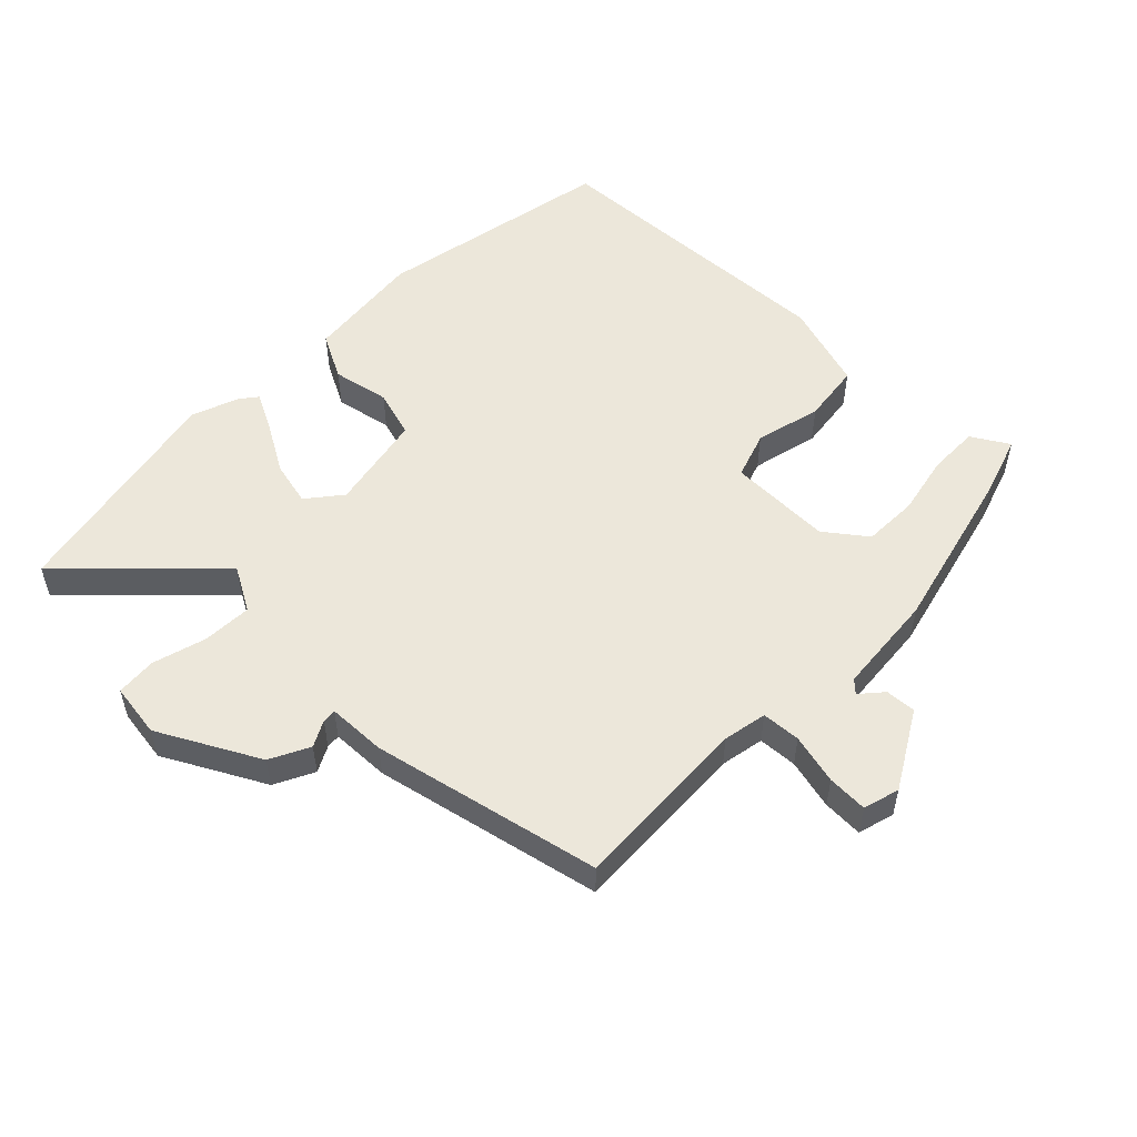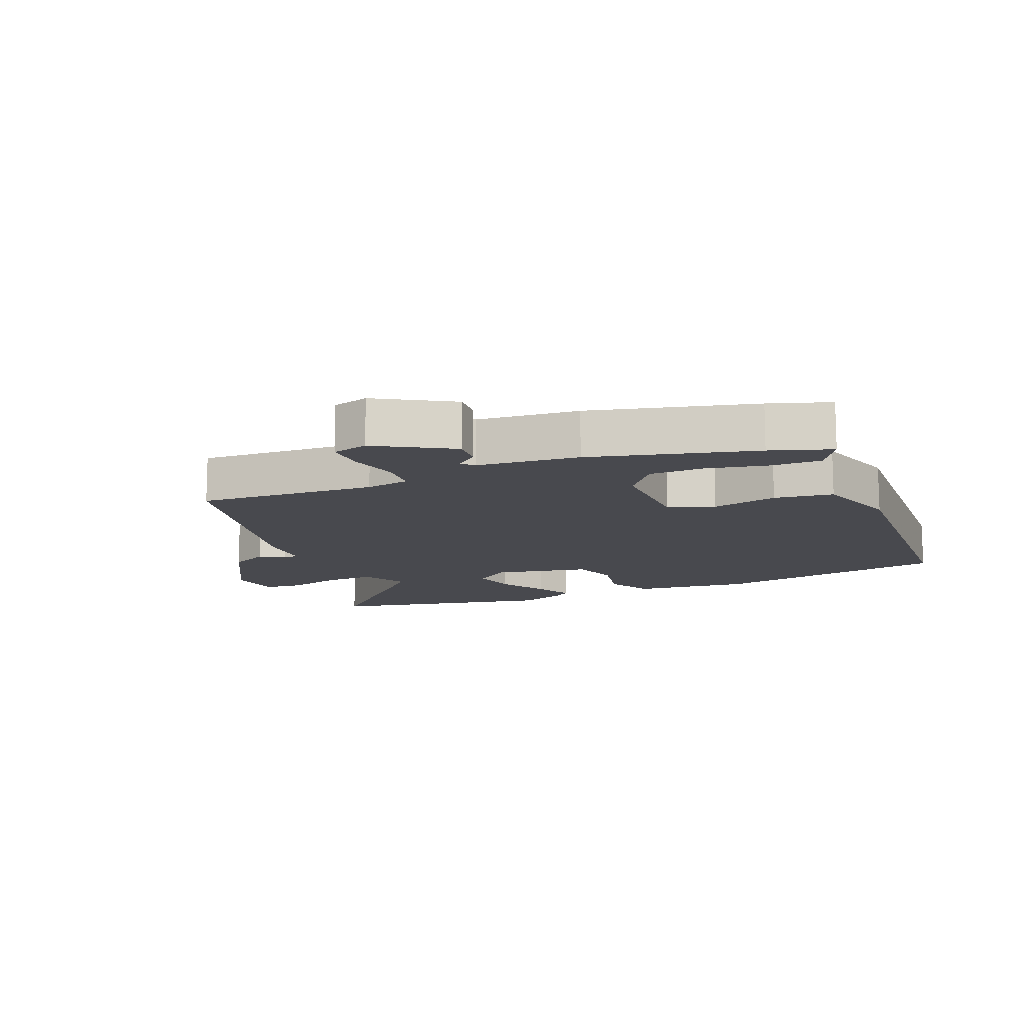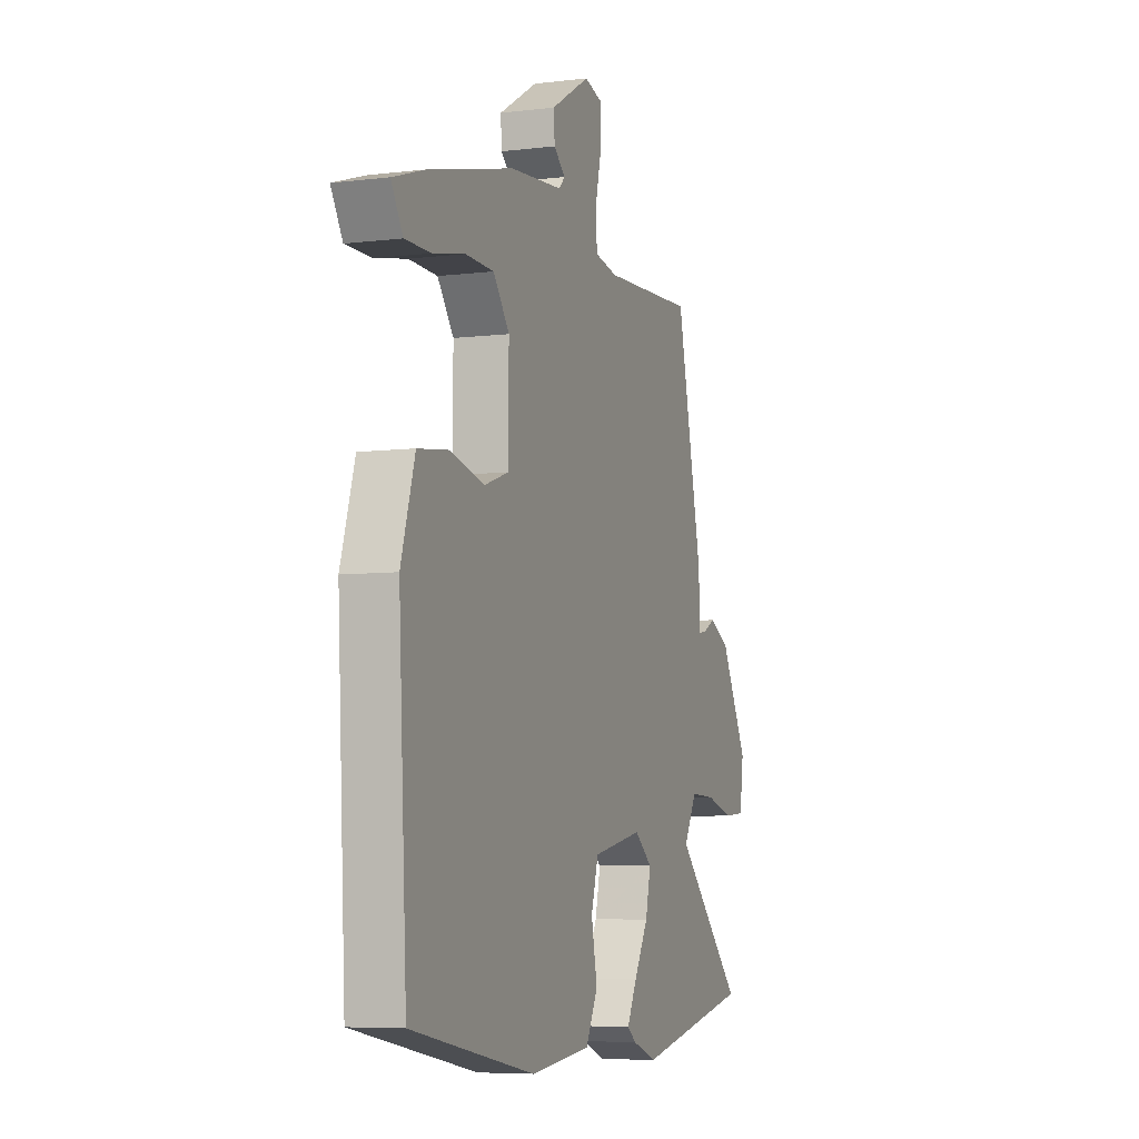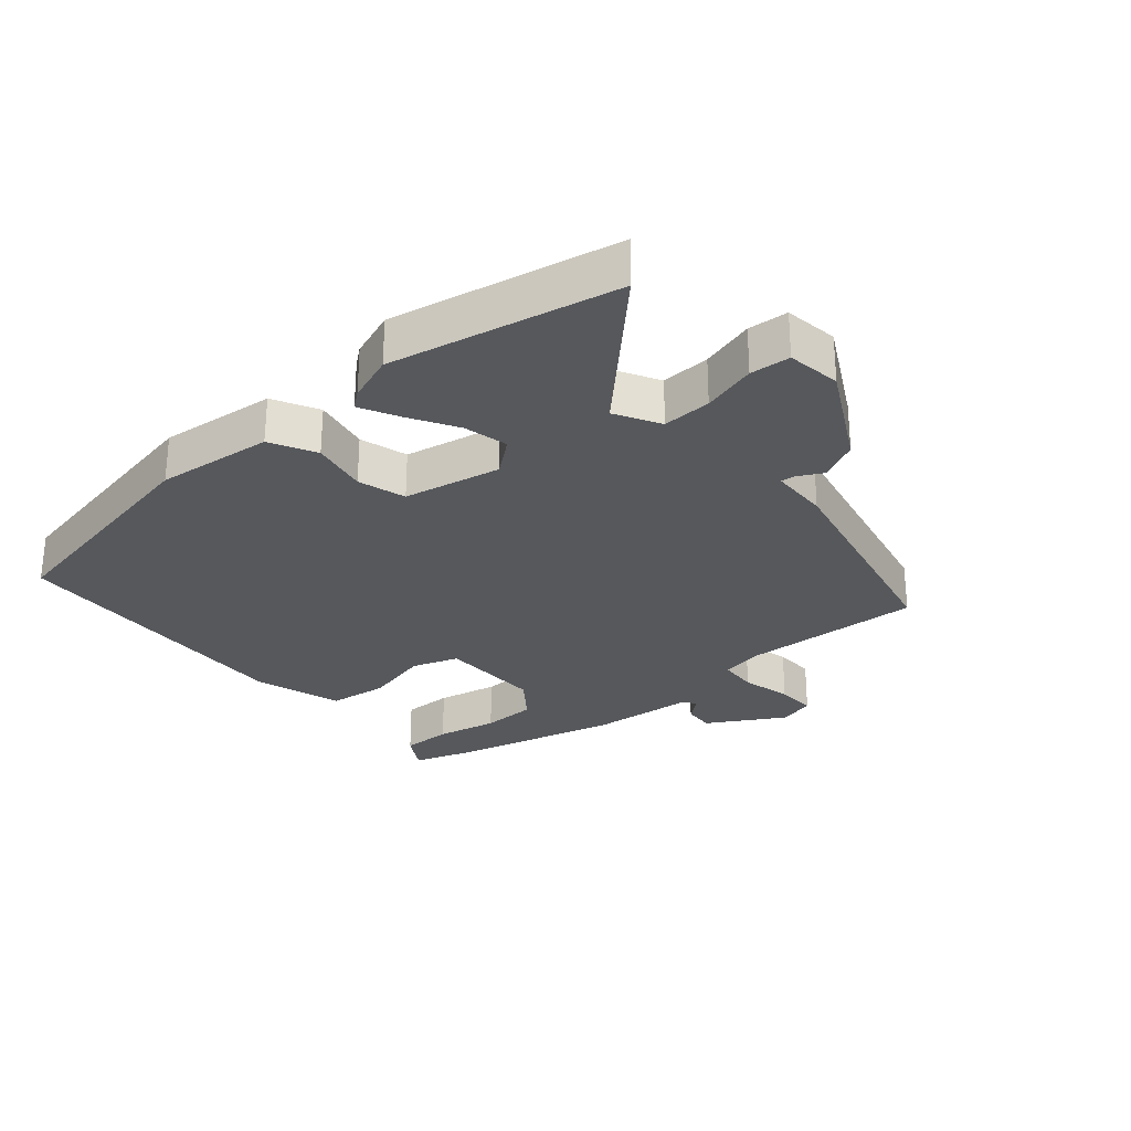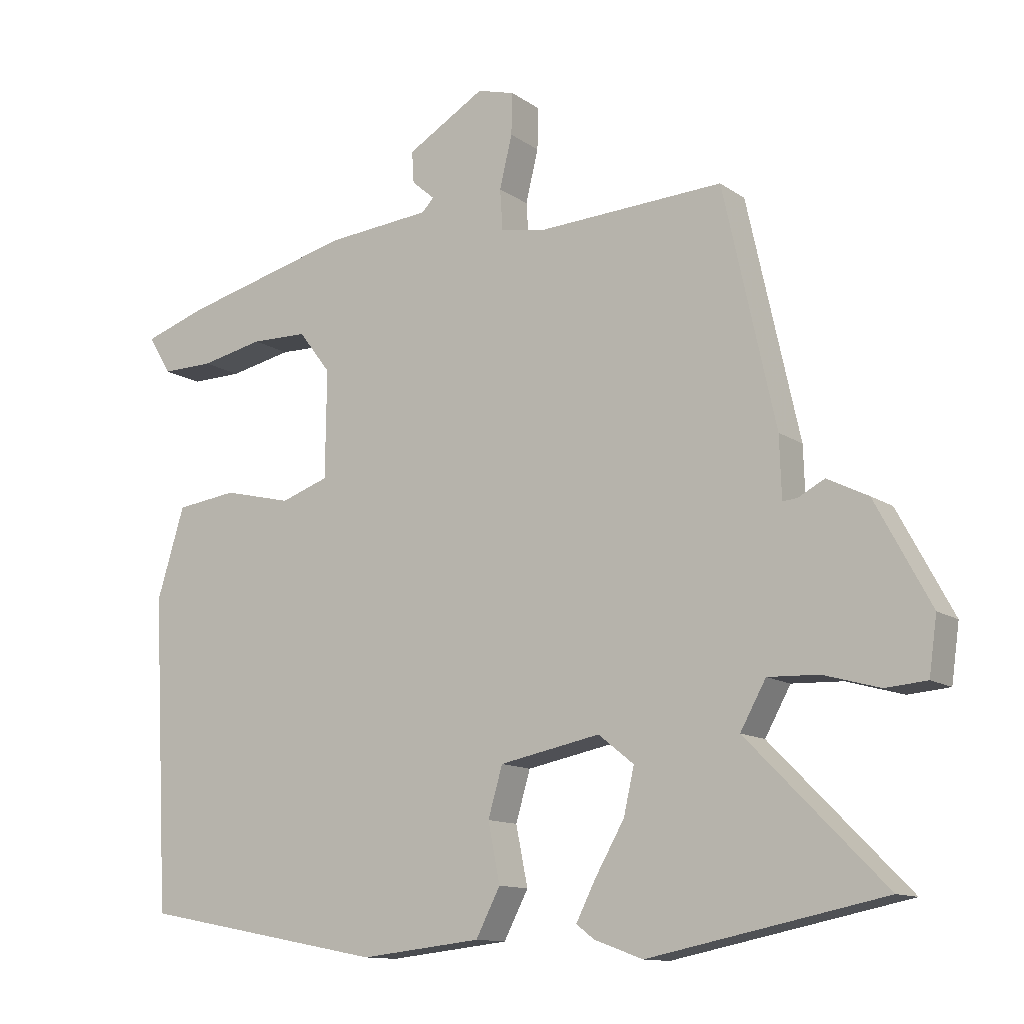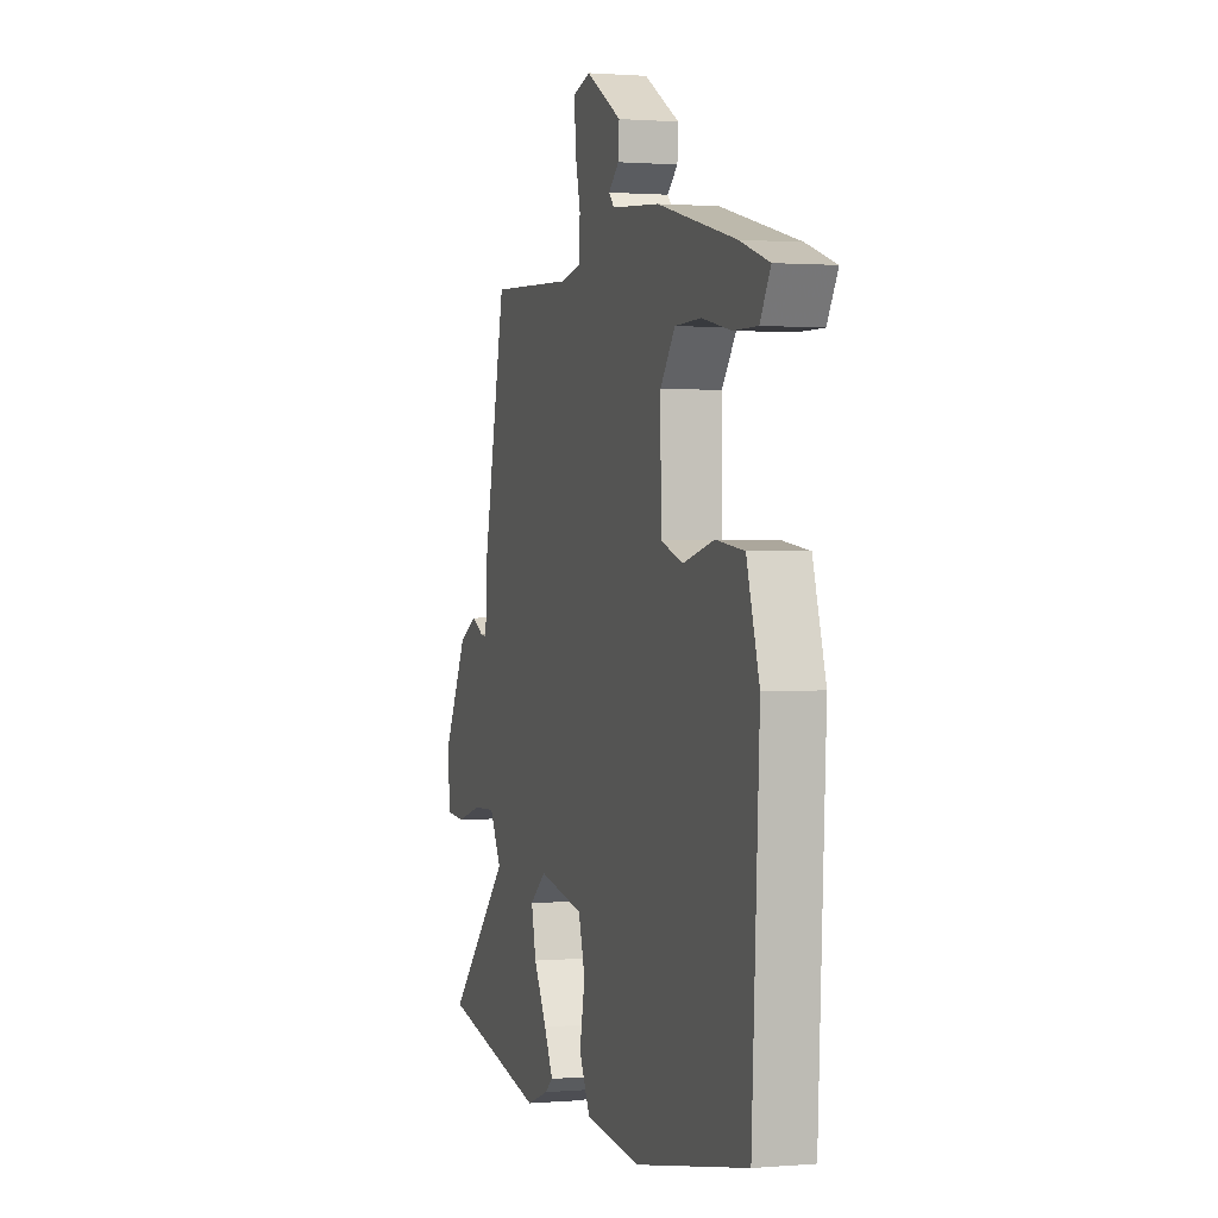
<metadata>
{"format":"obj","ext":"obj","renderer":"f3d","projection":"perspective","resolution":1024,"background":"white","views":[{"elev":53.8,"azim":-45.4,"up":"+Y"},{"elev":-12.6,"azim":22.6,"up":"+Y"},{"elev":-6.4,"azim":110.0,"up":"+Z"},{"elev":-28.0,"azim":-139.3,"up":"+Y"},{"elev":-12.2,"azim":-147.1,"up":"+Z"},{"elev":1.1,"azim":72.9,"up":"+Z"}]}
</metadata>
<code>
v 0.484 0.07 -0.452
v 0.111 0.07 -0.523
v -0.073 0.07 -0.503
v -0.11 0.07 -0.432
v -0.092 0.07 -0.343
v -0.114 0.07 -0.268
v -0.267 0.07 -0.238
v -0.321 0.07 -0.281
v -0.305 0.07 -0.351
v -0.261 0.07 -0.427
v -0.231 0.07 -0.486
v -0.258 0.07 -0.507
v -0.332 0.07 -0.534
v -0.688 0.07 -0.462
v -0.479 0.07 -0.251
v -0.518 0.07 -0.181
v -0.595 0.07 -0.184
v -0.68 0.07 -0.208
v -0.743 0.07 -0.203
v -0.755 0.07 -0.118
v -0.671 0.07 0.038
v -0.609 0.07 0.069
v -0.569 0.07 0.048
v -0.547 0.07 0.046
v -0.544 0.07 0.138
v -0.465 0.07 0.496
v -0.183 0.07 0.482
v -0.114 0.07 0.495
v -0.11 0.07 0.556
v -0.129 0.07 0.635
v -0.131 0.07 0.698
v -0.074 0.07 0.714
v 0.045 0.07 0.644
v 0.042 0.07 0.596
v 0.007 0.07 0.566
v 0.025 0.07 0.547
v 0.185 0.07 0.533
v 0.444 0.07 0.468
v 0.54 0.07 0.436
v 0.505 0.07 0.378
v 0.426 0.07 0.379
v 0.33 0.07 0.399
v 0.244 0.07 0.397
v 0.195 0.07 0.333
v 0.197 0.07 0.17
v 0.27 0.07 0.145
v 0.374 0.07 0.17
v 0.467 0.07 0.158
v 0.509 0.07 0.021
v 0.484 0 -0.452
v 0.111 0 -0.523
v -0.073 0 -0.503
v -0.11 0 -0.432
v -0.092 0 -0.343
v -0.114 0 -0.268
v -0.267 0 -0.238
v -0.321 0 -0.281
v -0.305 0 -0.351
v -0.261 0 -0.427
v -0.231 0 -0.486
v -0.258 0 -0.507
v -0.332 0 -0.534
v -0.688 0 -0.462
v -0.479 0 -0.251
v -0.518 0 -0.181
v -0.595 0 -0.184
v -0.68 0 -0.208
v -0.743 0 -0.203
v -0.755 0 -0.118
v -0.671 0 0.038
v -0.609 0 0.069
v -0.569 0 0.048
v -0.547 0 0.046
v -0.544 0 0.138
v -0.465 0 0.496
v -0.183 0 0.482
v -0.114 0 0.495
v -0.11 0 0.556
v -0.129 0 0.635
v -0.131 0 0.698
v -0.074 0 0.714
v 0.045 0 0.644
v 0.042 0 0.596
v 0.007 0 0.566
v 0.025 0 0.547
v 0.185 0 0.533
v 0.444 0 0.468
v 0.54 0 0.436
v 0.505 0 0.378
v 0.426 0 0.379
v 0.33 0 0.399
v 0.244 0 0.397
v 0.195 0 0.333
v 0.197 0 0.17
v 0.27 0 0.145
v 0.374 0 0.17
v 0.467 0 0.158
v 0.509 0 0.021
f 3 4 5
f 2 3 5
f 1 2 5
f 49 1 5
f 48 49 5
f 47 48 5
f 46 47 5
f 45 46 5 6
f 44 45 6 7
f 43 44 7 8
f 40 41 42
f 39 40 42
f 38 39 42
f 37 38 42
f 36 37 42
f 36 42 43
f 33 34 35
f 32 33 35
f 31 32 35
f 30 31 35
f 29 30 35
f 28 29 35 36
f 24 25 26 27
f 24 27 28
f 21 22 23
f 20 21 23
f 19 20 23
f 18 19 23
f 17 18 23
f 16 17 23 24
f 36 43 8
f 28 36 8
f 24 28 8
f 16 24 8
f 15 16 8
f 13 14 15
f 12 13 15
f 11 12 15
f 10 11 15
f 9 10 15
f 8 9 15
f 54 53 52
f 54 52 51
f 54 51 50
f 54 50 98
f 54 98 97
f 54 97 96
f 54 96 95
f 55 54 95 94
f 56 55 94 93
f 57 56 93 92
f 91 90 89
f 91 89 88
f 91 88 87
f 91 87 86
f 91 86 85
f 92 91 85
f 84 83 82
f 84 82 81
f 84 81 80
f 84 80 79
f 84 79 78
f 85 84 78 77
f 76 75 74 73
f 77 76 73
f 72 71 70
f 72 70 69
f 72 69 68
f 72 68 67
f 72 67 66
f 73 72 66 65
f 57 92 85
f 57 85 77
f 57 77 73
f 57 73 65
f 57 65 64
f 64 63 62
f 64 62 61
f 64 61 60
f 64 60 59
f 64 59 58
f 64 58 57
f 1 50 51 2
f 2 51 52 3
f 3 52 53 4
f 4 53 54 5
f 5 54 55 6
f 6 55 56 7
f 7 56 57 8
f 8 57 58 9
f 9 58 59 10
f 10 59 60 11
f 11 60 61 12
f 12 61 62 13
f 13 62 63 14
f 14 63 64 15
f 15 64 65 16
f 16 65 66 17
f 17 66 67 18
f 18 67 68 19
f 19 68 69 20
f 20 69 70 21
f 21 70 71 22
f 22 71 72 23
f 23 72 73 24
f 24 73 74 25
f 25 74 75 26
f 26 75 76 27
f 27 76 77 28
f 28 77 78 29
f 29 78 79 30
f 30 79 80 31
f 31 80 81 32
f 32 81 82 33
f 33 82 83 34
f 34 83 84 35
f 35 84 85 36
f 36 85 86 37
f 37 86 87 38
f 38 87 88 39
f 39 88 89 40
f 40 89 90 41
f 41 90 91 42
f 42 91 92 43
f 43 92 93 44
f 44 93 94 45
f 45 94 95 46
f 46 95 96 47
f 47 96 97 48
f 48 97 98 49
f 49 98 50 1

</code>
